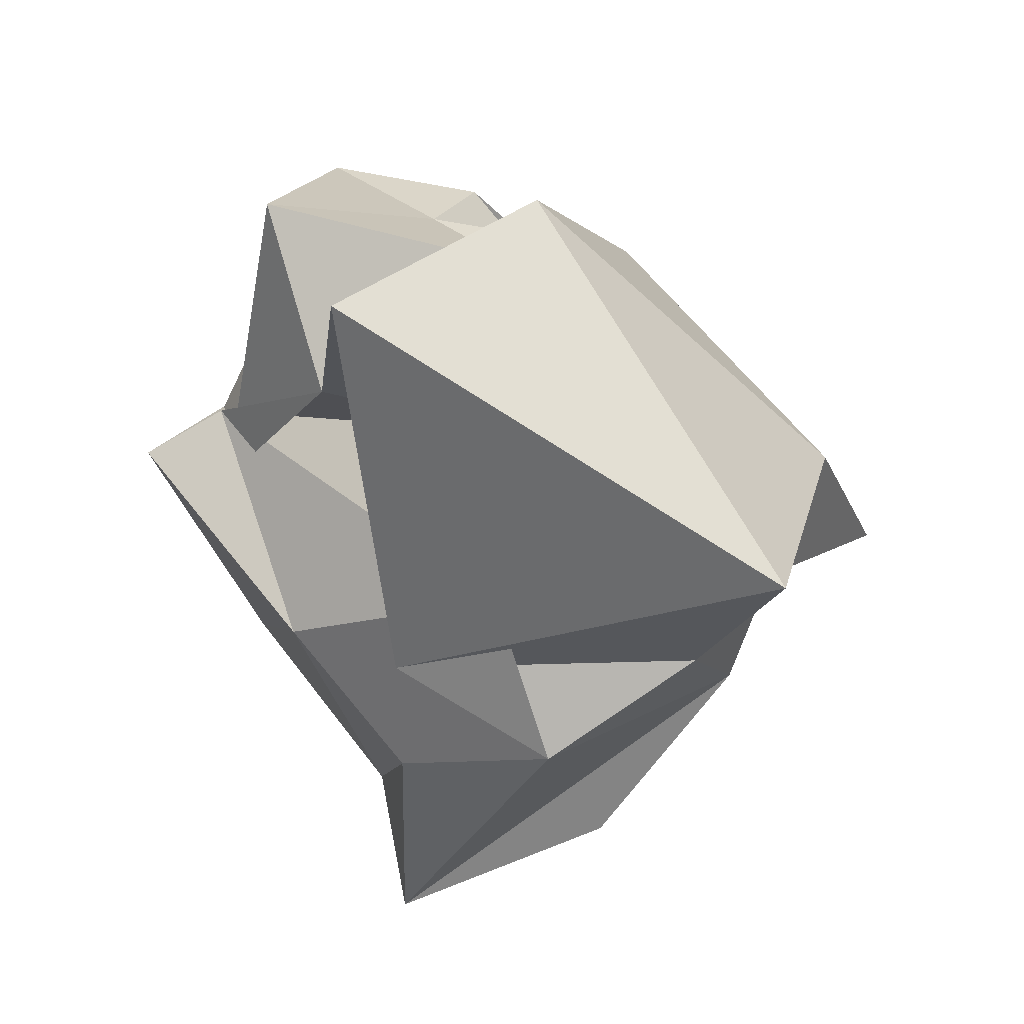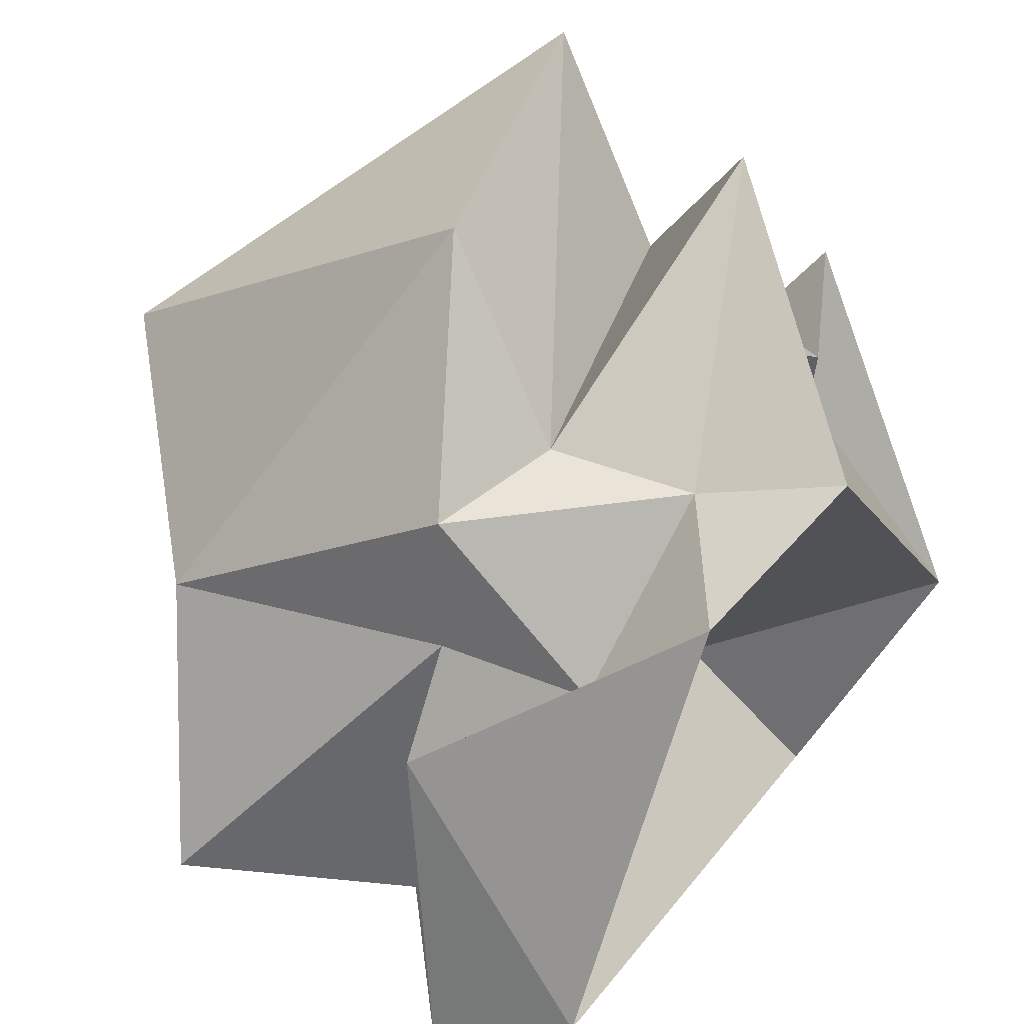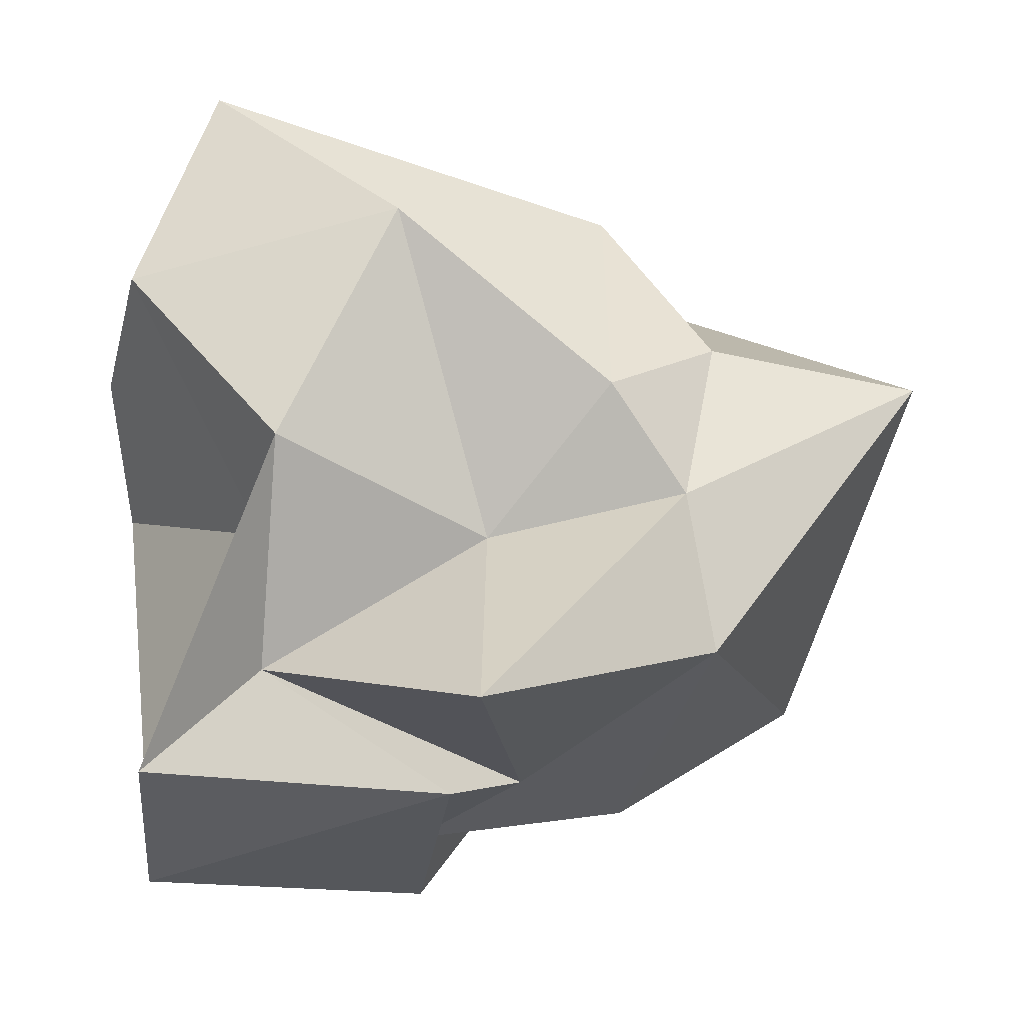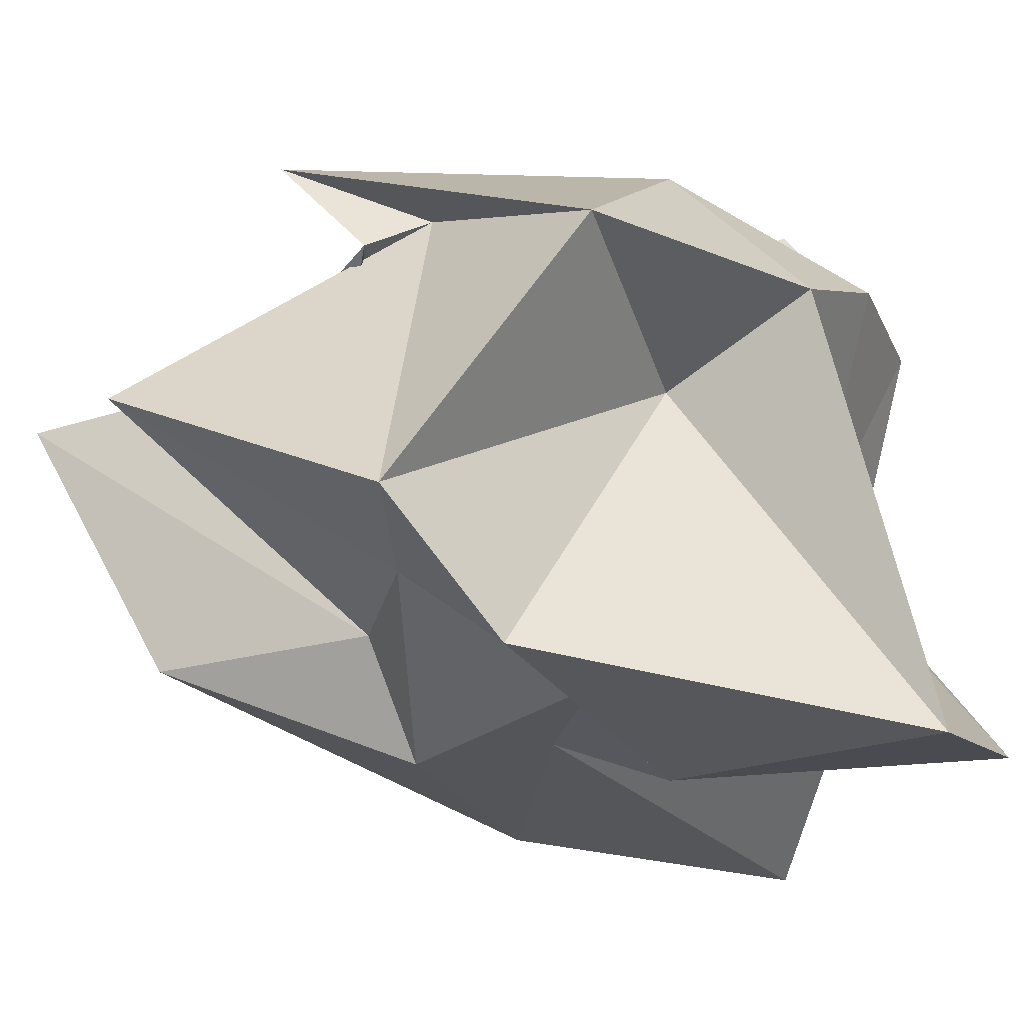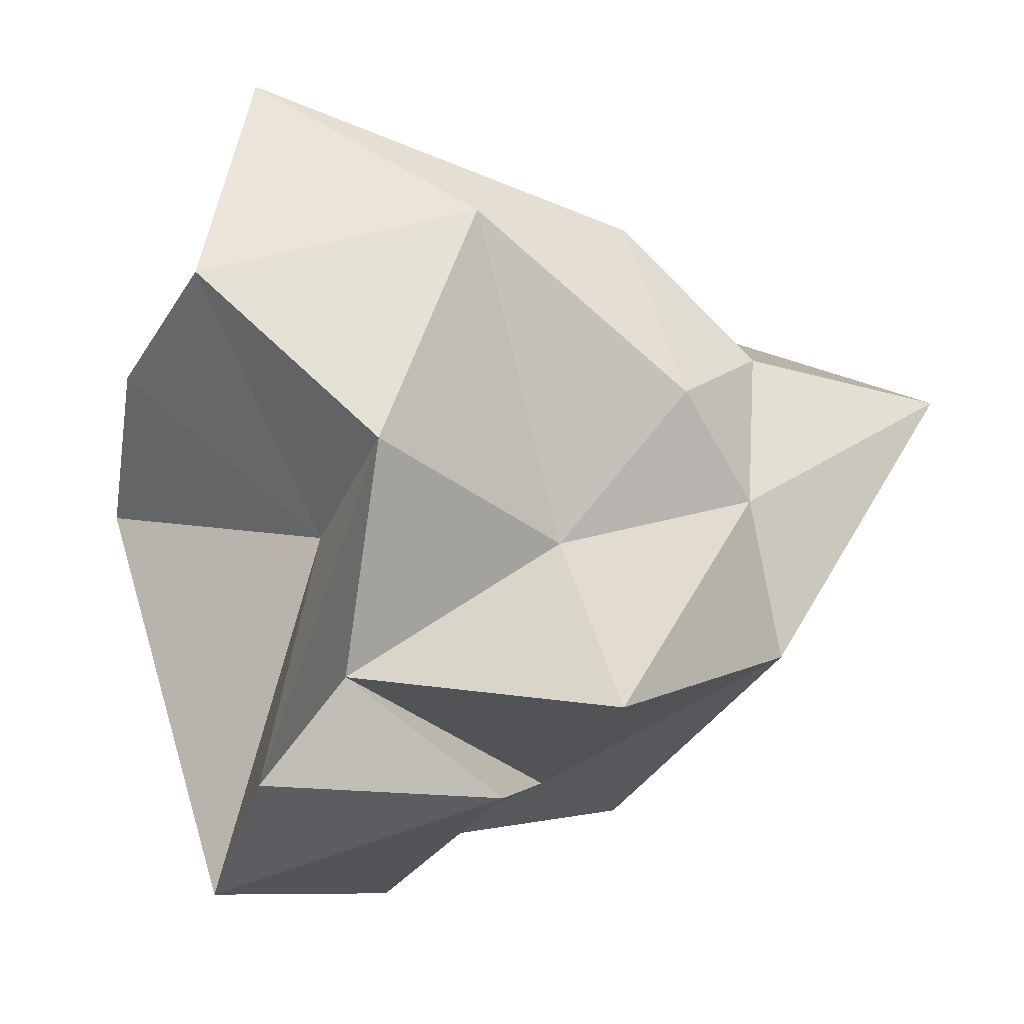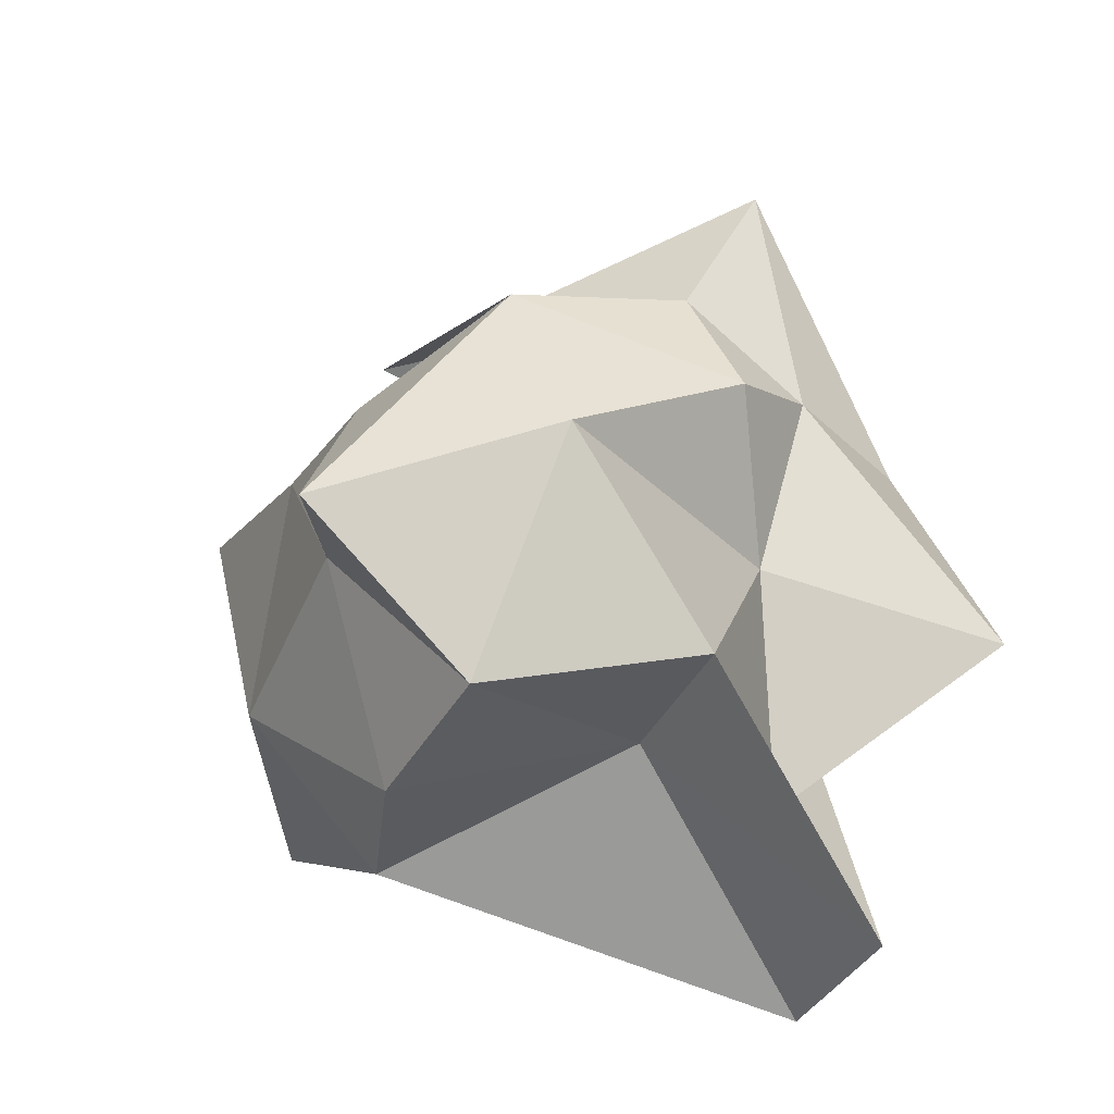
<metadata>
{"format":"obj","ext":"obj","renderer":"f3d","projection":"perspective","resolution":1024,"background":"white","views":[{"elev":67.5,"azim":-162.6,"up":"+Z"},{"elev":-72.2,"azim":15.3,"up":"+Y"},{"elev":-3.3,"azim":-114.5,"up":"+Y"},{"elev":-51.2,"azim":101.6,"up":"+Y"},{"elev":-2.1,"azim":-130.2,"up":"+Y"},{"elev":-50.5,"azim":-146.8,"up":"+Z"}]}
</metadata>
<code>
o ICO球
v 0.0493 -0.5224 -0.03221
v 0.4788 -0.196 0.6285
v 0.03491 -0.3225 0.6636
v -0.6753 -0.282 -0.2341
v -0.3552 -0.3904 -0.629
v 0.2022 -0.03542 -0.1871
v 0.002101 0.007708 0.4302
v -0.4347 0.2504 0.2654
v -0.3401 0.4552 -0.2236
v 0.1502 0.2171 -0.5287
v 0.5868 0.199 0.3569
v 0.02675 0.5104 0.0117
v -0.09495 -0.4807 0.2739
v 0.2808 -0.47 0.2161
v 0.08742 -0.3747 0.3105
v 0.4977 -0.5353 0.1906
v 0.2539 -0.6324 0.06258
v -0.1488 -0.4247 0.06846
v -0.5527 -0.2181 0.2061
v -0.2512 -0.4364 -0.09796
v -0.2658 -0.2444 -0.4124
v -0.1086 -0.5667 -0.5362
v 0.4936 0.1158 0.13
v 0.6206 -0.1287 -0.1432
v 0.2597 0.05813 0.8468
v 0.3067 0.04734 0.4784
v -0.5167 0.02153 0.1752
v -0.5498 0.1901 0.5581
v -0.3632 0.1029 -0.4268
v -0.377 -0.04525 -0.09163
v 0.3251 0.004457 -0.4378
v -0.1459 -0.03675 -0.3712
v 0.5255 0.0325 0.2291
v 0.05948 0.416 0.255
v -0.4956 0.1867 0.06043
v -0.101 0.357 -0.5693
v 0.4117 0.2529 -0.241
v -0.08453 0.2951 0.3966
v 0.2742 0.371 0.1424
v -0.2359 0.4703 0.1729
v -0.0129 0.6674 -0.4002
v 0.09409 0.4702 -0.271
f 1 14 13
f 2 14 16
f 1 13 18
f 1 18 20
f 1 20 17
f 2 16 23
f 3 15 25
f 4 19 27
f 5 21 29
f 6 22 31
f 2 23 26
f 3 25 28
f 4 27 30
f 5 29 32
f 6 31 24
f 7 33 38
f 8 34 40
f 9 35 41
f 10 36 42
f 11 37 39
f 39 42 12
f 39 37 42
f 37 10 42
f 42 41 12
f 42 36 41
f 36 9 41
f 41 40 12
f 41 35 40
f 35 8 40
f 40 38 12
f 40 34 38
f 34 7 38
f 38 39 12
f 38 33 39
f 33 11 39
f 24 37 11
f 24 31 37
f 31 10 37
f 32 36 10
f 32 29 36
f 29 9 36
f 30 35 9
f 30 27 35
f 27 8 35
f 28 34 8
f 28 25 34
f 25 7 34
f 26 33 7
f 26 23 33
f 23 11 33
f 31 32 10
f 31 22 32
f 22 5 32
f 29 30 9
f 29 21 30
f 21 4 30
f 27 28 8
f 27 19 28
f 19 3 28
f 25 26 7
f 25 15 26
f 15 2 26
f 23 24 11
f 23 16 24
f 16 6 24
f 17 22 6
f 17 20 22
f 20 5 22
f 20 21 5
f 20 18 21
f 18 4 21
f 18 19 4
f 18 13 19
f 13 3 19
f 16 17 6
f 16 14 17
f 14 1 17
f 13 15 3
f 13 14 15
f 14 2 15

</code>
